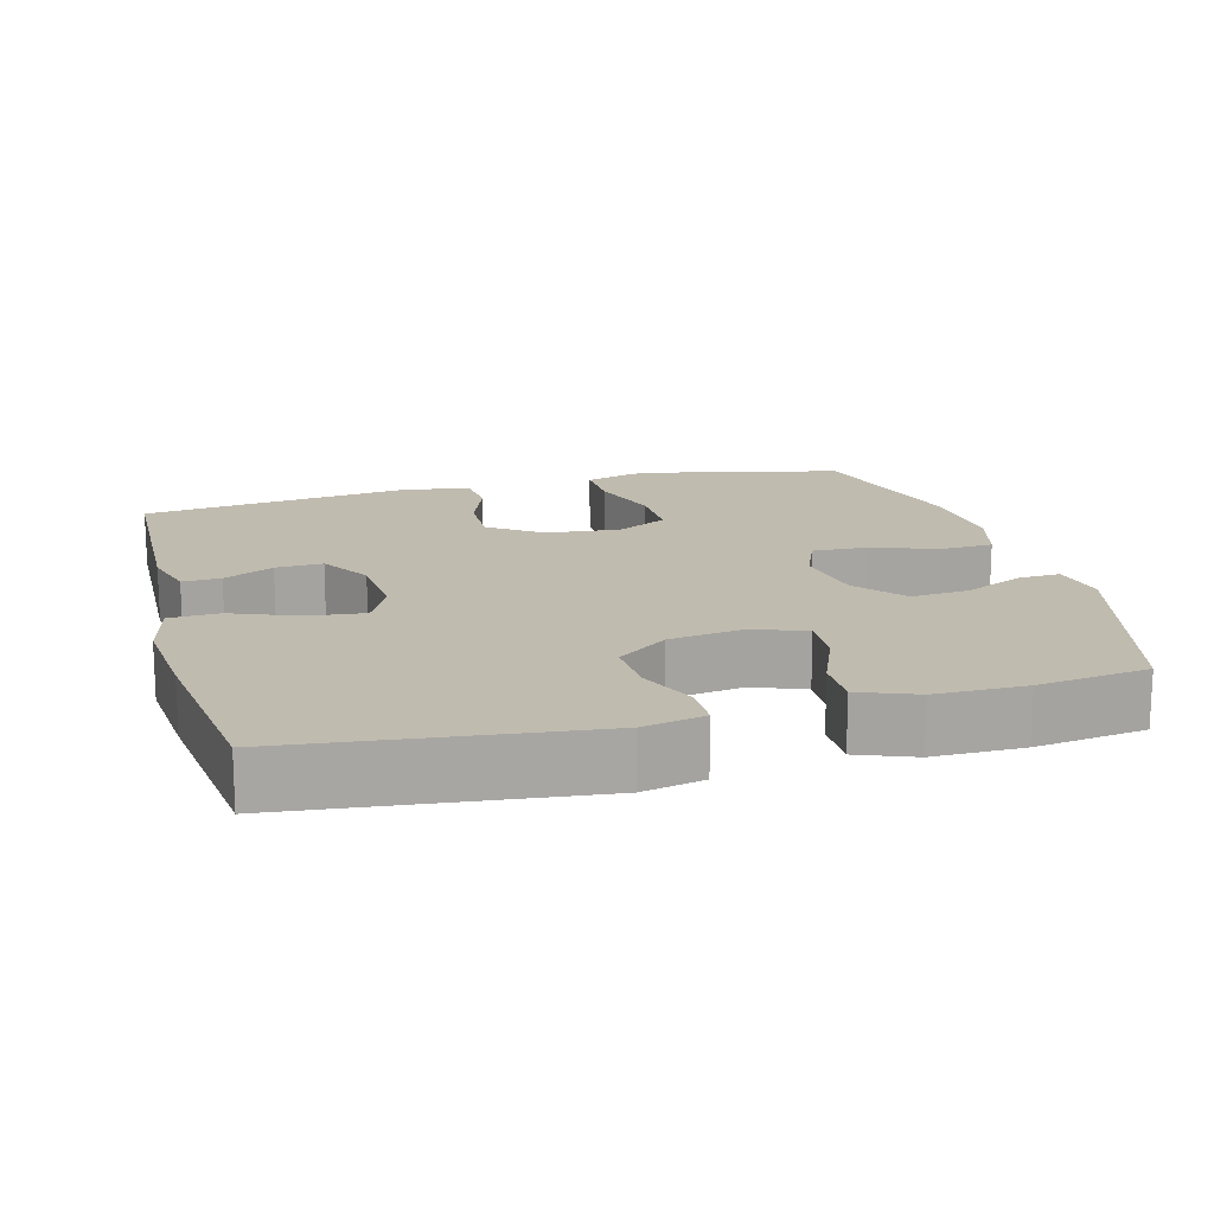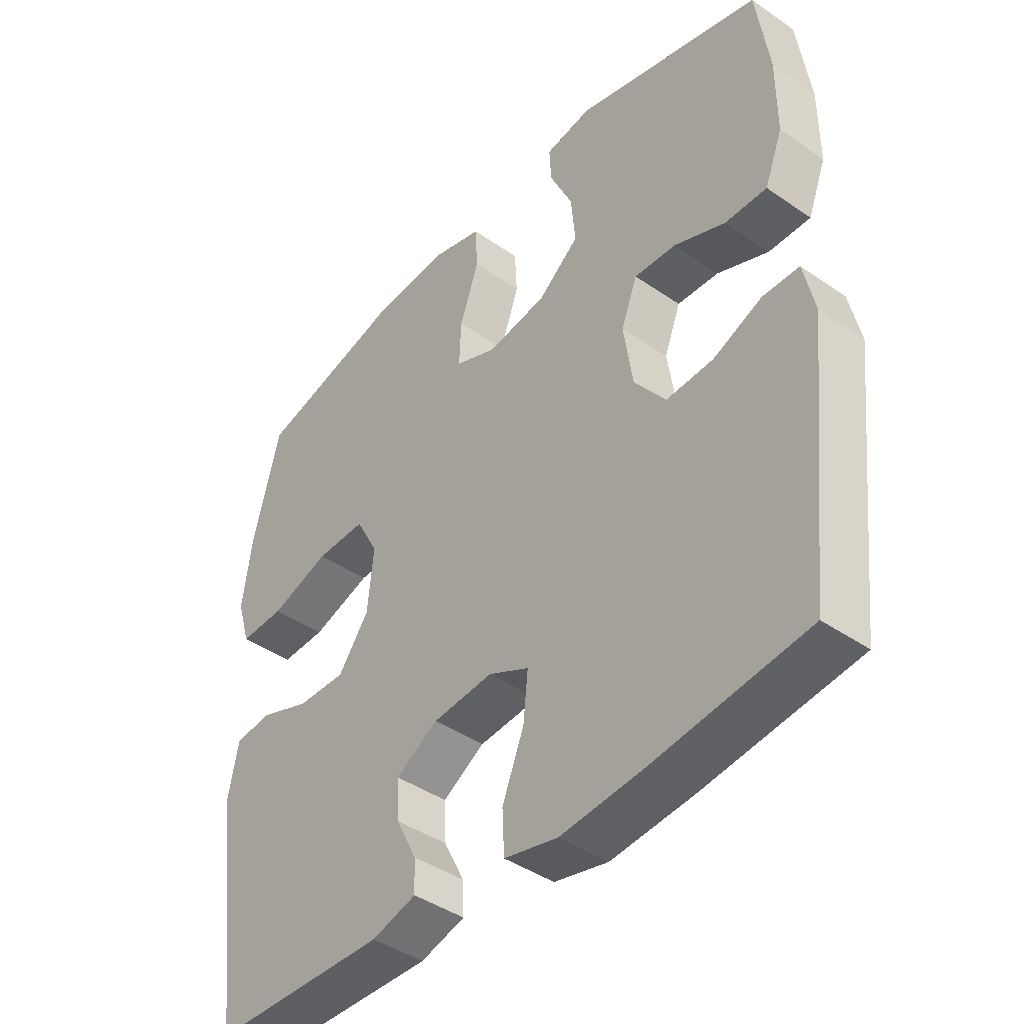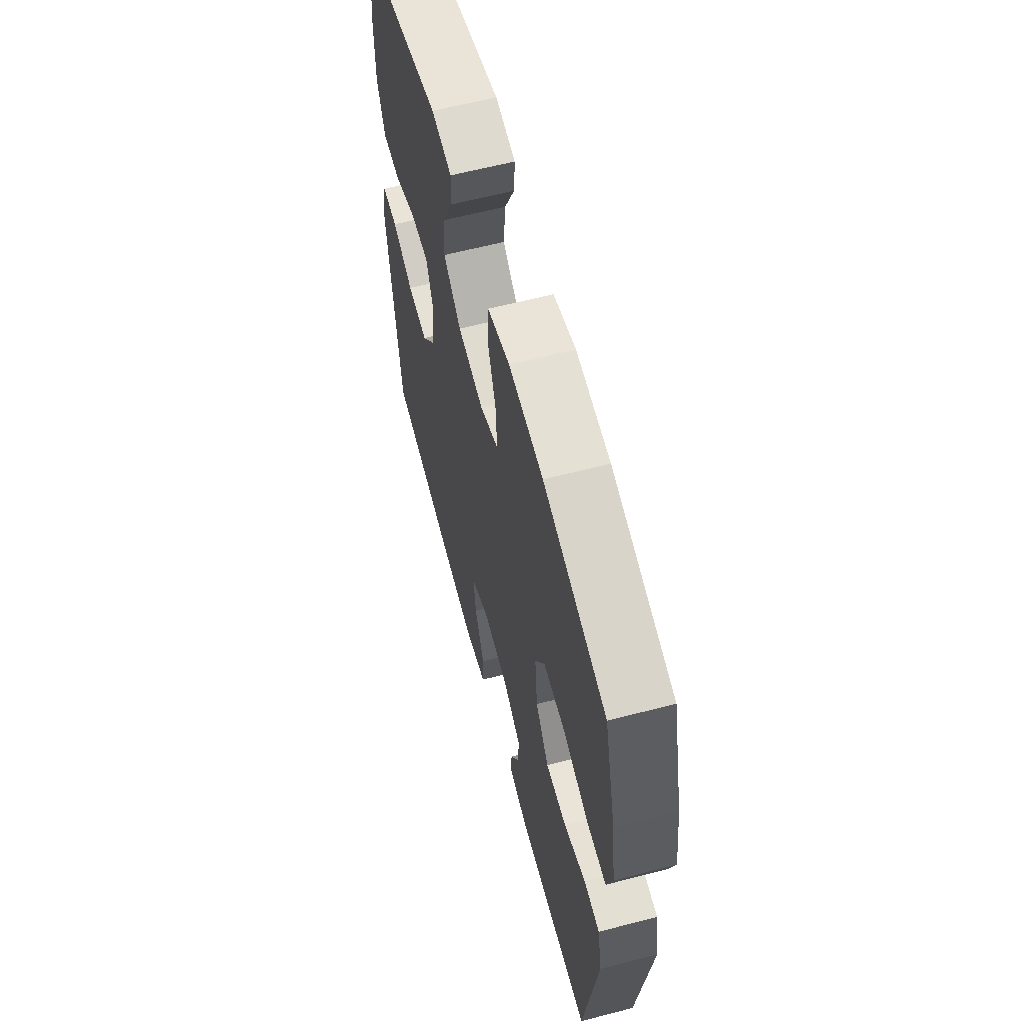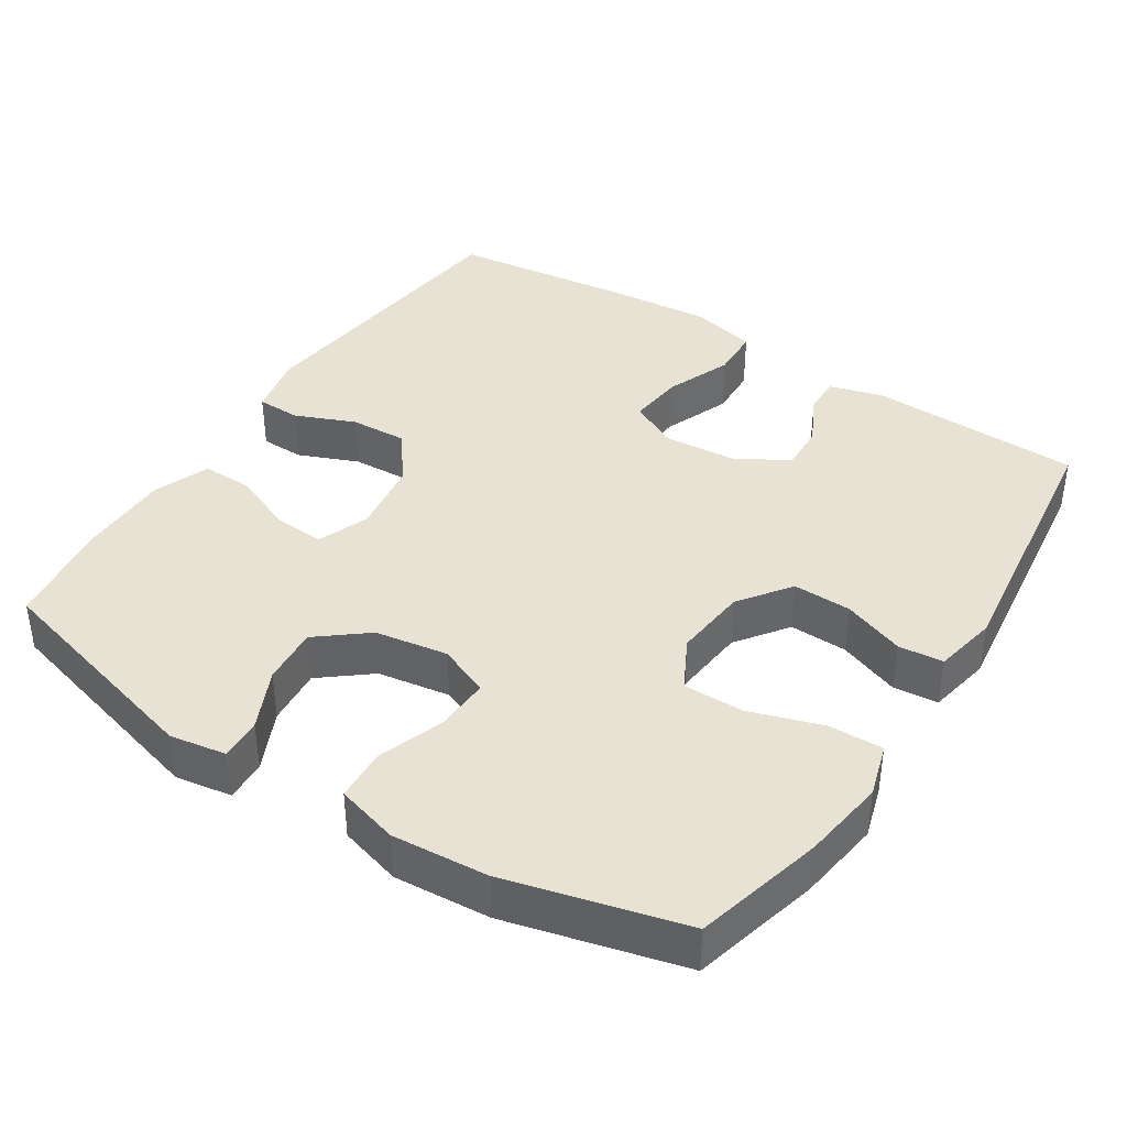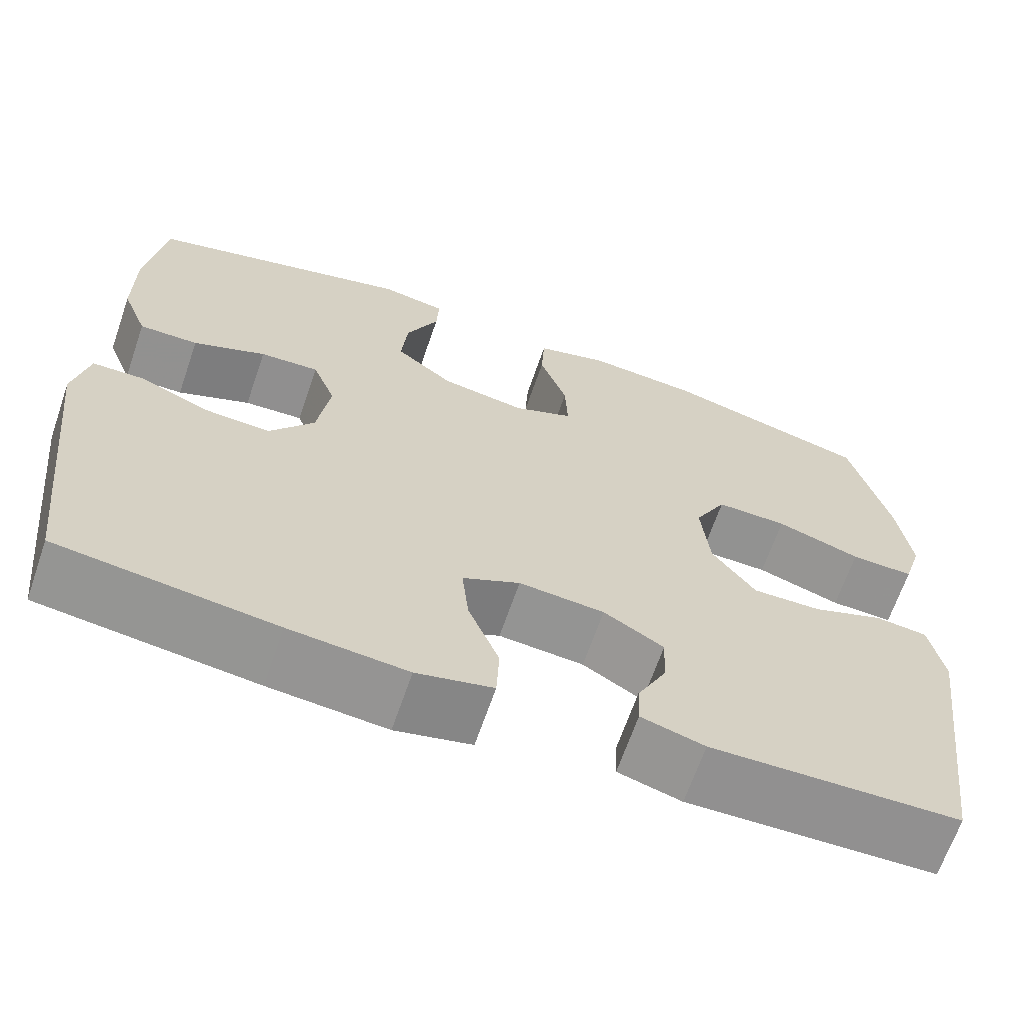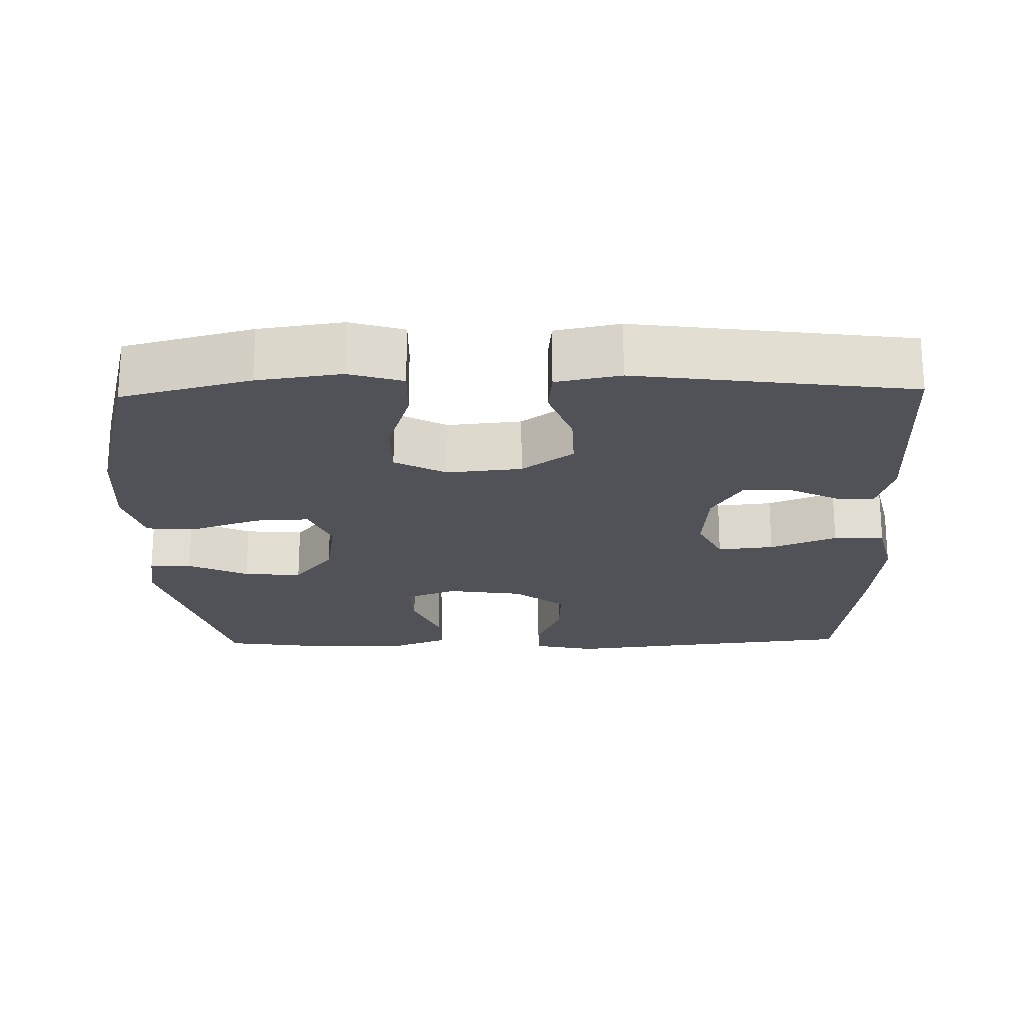
<metadata>
{"format":"obj","ext":"obj","renderer":"f3d","projection":"perspective","resolution":1024,"background":"white","views":[{"elev":16.0,"azim":-105.1,"up":"+Y"},{"elev":-42.5,"azim":-129.6,"up":"+Z"},{"elev":61.9,"azim":75.2,"up":"+Z"},{"elev":39.7,"azim":32.9,"up":"+Y"},{"elev":-66.2,"azim":-19.0,"up":"+Z"},{"elev":-21.4,"azim":91.3,"up":"+Y"}]}
</metadata>
<code>
v -0.5 0.07 0.5
v -0.19 0.07 0.584
v -0.113 0.07 0.571
v -0.116 0.07 0.514
v -0.154 0.07 0.432
v -0.161 0.07 0.353
v -0.094 0.07 0.299
v 0.005 0.07 0.283
v 0.075 0.07 0.312
v 0.072 0.07 0.386
v 0.04 0.07 0.477
v 0.044 0.07 0.548
v 0.129 0.07 0.572
v 0.26 0.07 0.562
v 0.5 0.07 0.5
v 0.545 0.07 0.325
v 0.561 0.07 0.211
v 0.539 0.07 0.138
v 0.465 0.07 0.14
v 0.366 0.07 0.172
v 0.283 0.07 0.173
v 0.246 0.07 0.103
v 0.256 0.07 0.002
v 0.307 0.07 -0.068
v 0.387 0.07 -0.066
v 0.471 0.07 -0.035
v 0.532 0.07 -0.041
v 0.549 0.07 -0.128
v 0.5 0.07 -0.5
v 0.21 0.07 -0.509
v 0.136 0.07 -0.488
v 0.138 0.07 -0.436
v 0.172 0.07 -0.368
v 0.175 0.07 -0.304
v 0.105 0.07 -0.262
v 0.005 0.07 -0.254
v -0.062 0.07 -0.287
v -0.054 0.07 -0.363
v -0.018 0.07 -0.453
v -0.021 0.07 -0.522
v -0.11 0.07 -0.543
v -0.247 0.07 -0.531
v -0.5 0.07 -0.5
v -0.545 0.07 -0.098
v -0.527 0.07 -0.014
v -0.467 0.07 -0.013
v -0.386 0.07 -0.047
v -0.308 0.07 -0.051
v -0.256 0.07 0.018
v -0.241 0.07 0.12
v -0.268 0.07 0.19
v -0.337 0.07 0.186
v -0.422 0.07 0.151
v -0.491 0.07 0.15
v -0.521 0.07 0.227
v -0.521 0.07 0.349
v -0.5 0 0.5
v -0.19 0 0.584
v -0.113 0 0.571
v -0.116 0 0.514
v -0.154 0 0.432
v -0.161 0 0.353
v -0.094 0 0.299
v 0.005 0 0.283
v 0.075 0 0.312
v 0.072 0 0.386
v 0.04 0 0.477
v 0.044 0 0.548
v 0.129 0 0.572
v 0.26 0 0.562
v 0.5 0 0.5
v 0.545 0 0.325
v 0.561 0 0.211
v 0.539 0 0.138
v 0.465 0 0.14
v 0.366 0 0.172
v 0.283 0 0.173
v 0.246 0 0.103
v 0.256 0 0.002
v 0.307 0 -0.068
v 0.387 0 -0.066
v 0.471 0 -0.035
v 0.532 0 -0.041
v 0.549 0 -0.128
v 0.5 0 -0.5
v 0.21 0 -0.509
v 0.136 0 -0.488
v 0.138 0 -0.436
v 0.172 0 -0.368
v 0.175 0 -0.304
v 0.105 0 -0.262
v 0.005 0 -0.254
v -0.062 0 -0.287
v -0.054 0 -0.363
v -0.018 0 -0.453
v -0.021 0 -0.522
v -0.11 0 -0.543
v -0.247 0 -0.531
v -0.5 0 -0.5
v -0.545 0 -0.098
v -0.527 0 -0.014
v -0.467 0 -0.013
v -0.386 0 -0.047
v -0.308 0 -0.051
v -0.256 0 0.018
v -0.241 0 0.12
v -0.268 0 0.19
v -0.337 0 0.186
v -0.422 0 0.151
v -0.491 0 0.15
v -0.521 0 0.227
v -0.521 0 0.349
f 52 53 54 55
f 51 52 55 56
f 44 45 46 47
f 44 47 48
f 43 44 48
f 42 43 48 49
f 38 39 40 41
f 37 38 41 42
f 30 31 32 33
f 30 33 34
f 29 30 34
f 28 29 34
f 25 26 27 28
f 24 25 28 34
f 23 24 34 35
f 17 18 19 20
f 17 20 21
f 16 17 21
f 15 16 21
f 14 15 21
f 13 14 21 22
f 10 11 12 13
f 9 10 13 22
f 2 3 4 5
f 2 5 6
f 51 56 1 2
f 50 51 2 6
f 37 42 49 50
f 36 37 50 6
f 35 36 6 7
f 23 35 7 8
f 8 9 22 23
f 111 110 109 108
f 112 111 108 107
f 103 102 101 100
f 104 103 100
f 104 100 99
f 105 104 99 98
f 97 96 95 94
f 98 97 94 93
f 89 88 87 86
f 90 89 86
f 90 86 85
f 90 85 84
f 84 83 82 81
f 90 84 81 80
f 91 90 80 79
f 76 75 74 73
f 77 76 73
f 77 73 72
f 77 72 71
f 77 71 70
f 78 77 70 69
f 69 68 67 66
f 78 69 66 65
f 61 60 59 58
f 62 61 58
f 58 57 112 107
f 62 58 107 106
f 106 105 98 93
f 62 106 93 92
f 63 62 92 91
f 64 63 91 79
f 79 78 65 64
f 1 57 58 2
f 2 58 59 3
f 3 59 60 4
f 4 60 61 5
f 5 61 62 6
f 6 62 63 7
f 7 63 64 8
f 8 64 65 9
f 9 65 66 10
f 10 66 67 11
f 11 67 68 12
f 12 68 69 13
f 13 69 70 14
f 14 70 71 15
f 15 71 72 16
f 16 72 73 17
f 17 73 74 18
f 18 74 75 19
f 19 75 76 20
f 20 76 77 21
f 21 77 78 22
f 22 78 79 23
f 23 79 80 24
f 24 80 81 25
f 25 81 82 26
f 26 82 83 27
f 27 83 84 28
f 28 84 85 29
f 29 85 86 30
f 30 86 87 31
f 31 87 88 32
f 32 88 89 33
f 33 89 90 34
f 34 90 91 35
f 35 91 92 36
f 36 92 93 37
f 37 93 94 38
f 38 94 95 39
f 39 95 96 40
f 40 96 97 41
f 41 97 98 42
f 42 98 99 43
f 43 99 100 44
f 44 100 101 45
f 45 101 102 46
f 46 102 103 47
f 47 103 104 48
f 48 104 105 49
f 49 105 106 50
f 50 106 107 51
f 51 107 108 52
f 52 108 109 53
f 53 109 110 54
f 54 110 111 55
f 55 111 112 56
f 56 112 57 1

</code>
